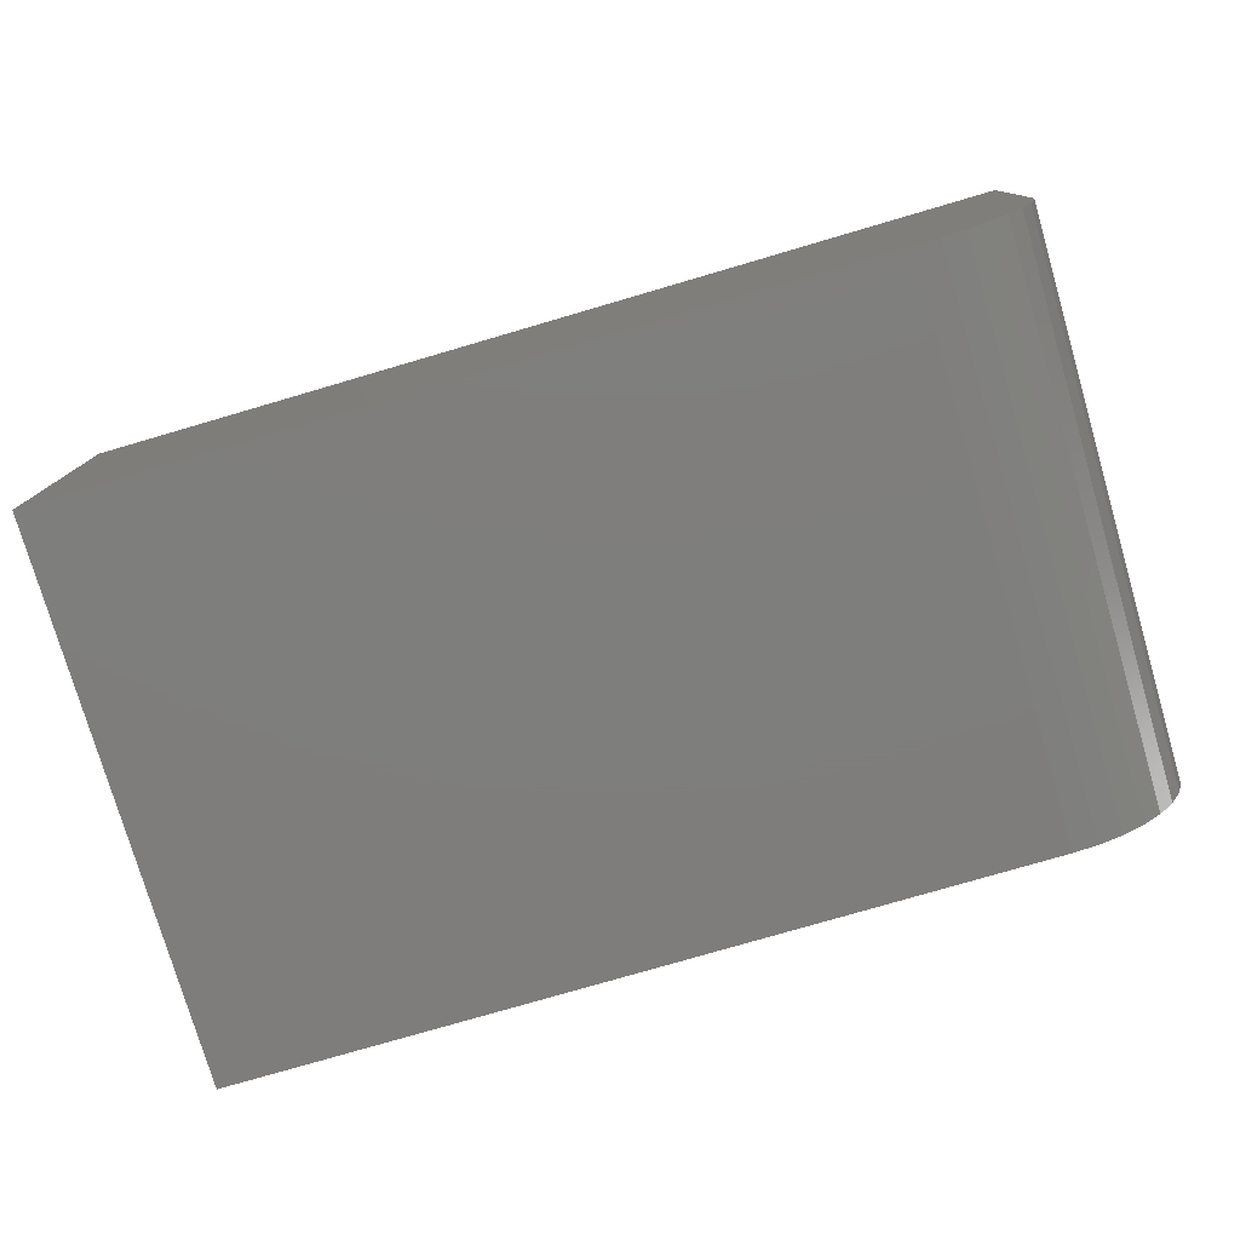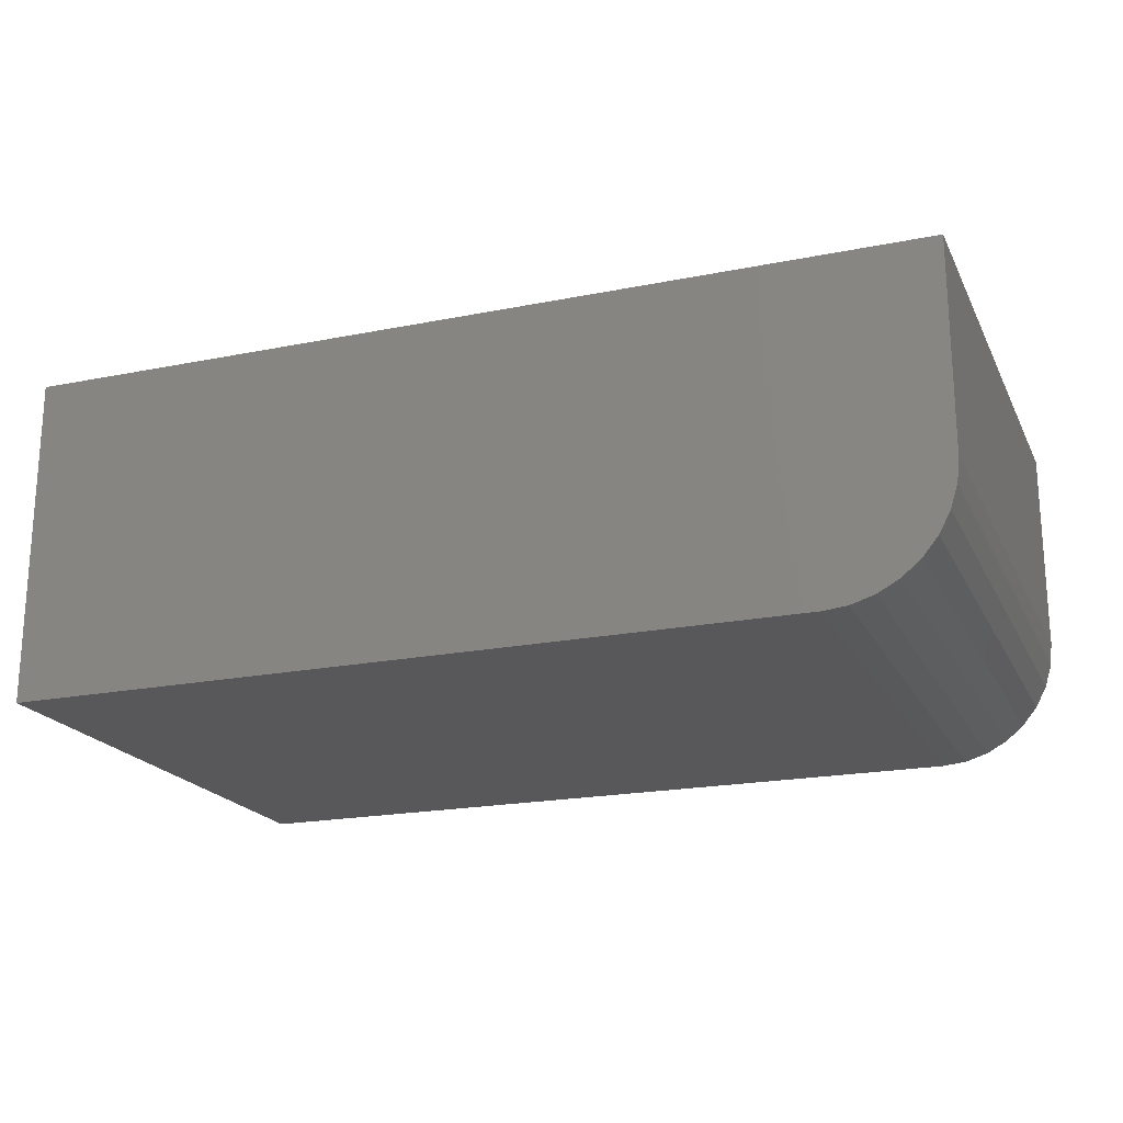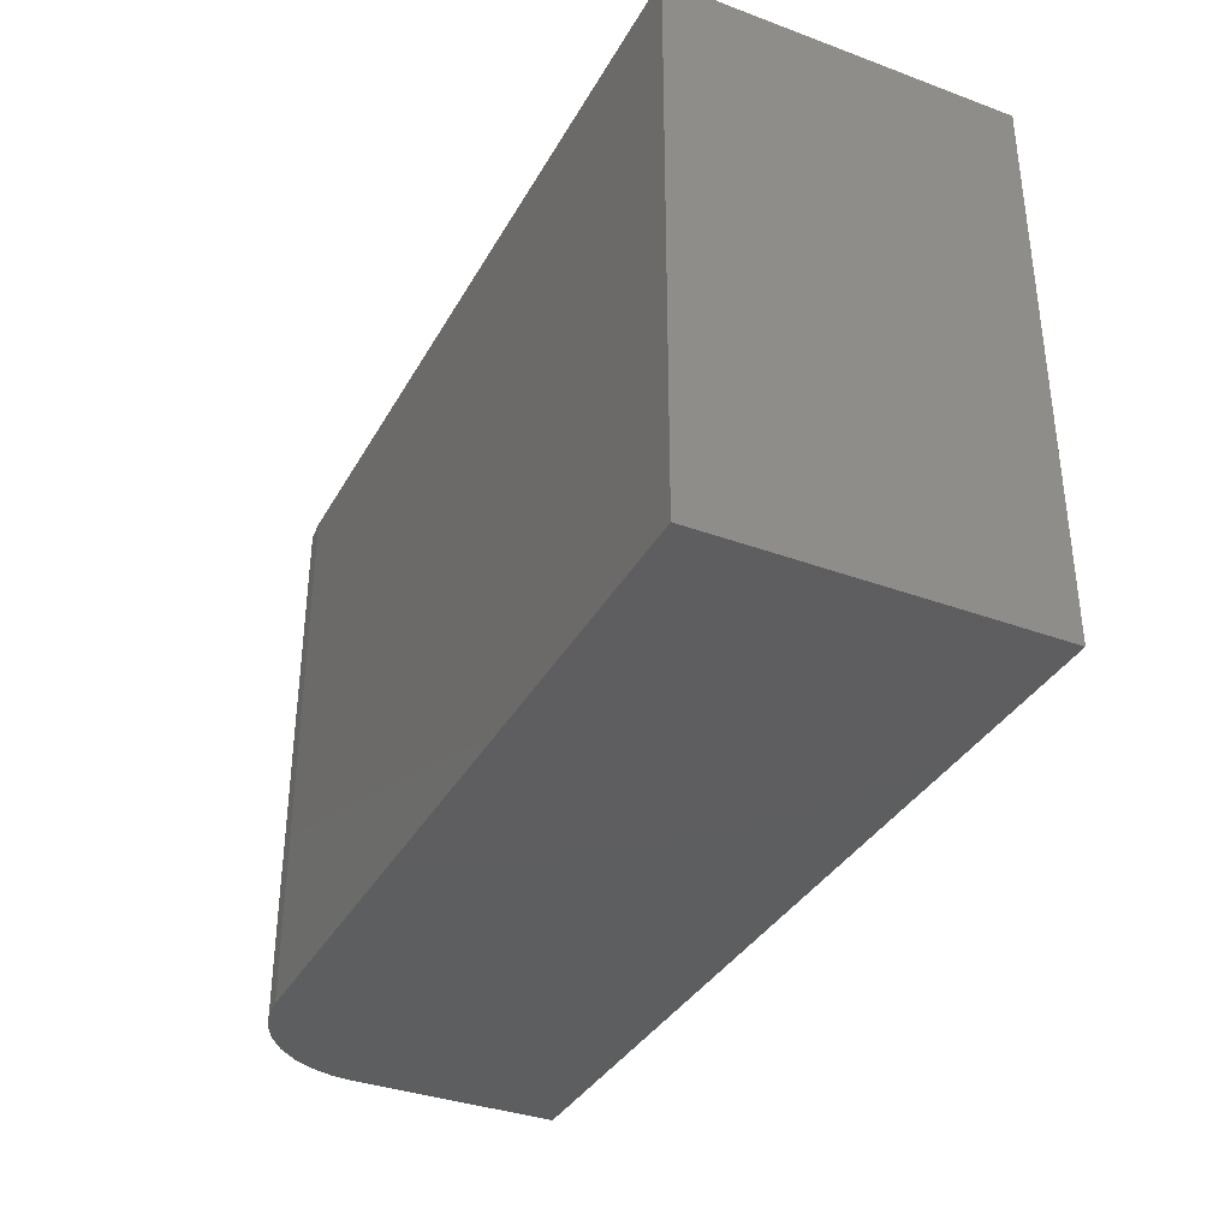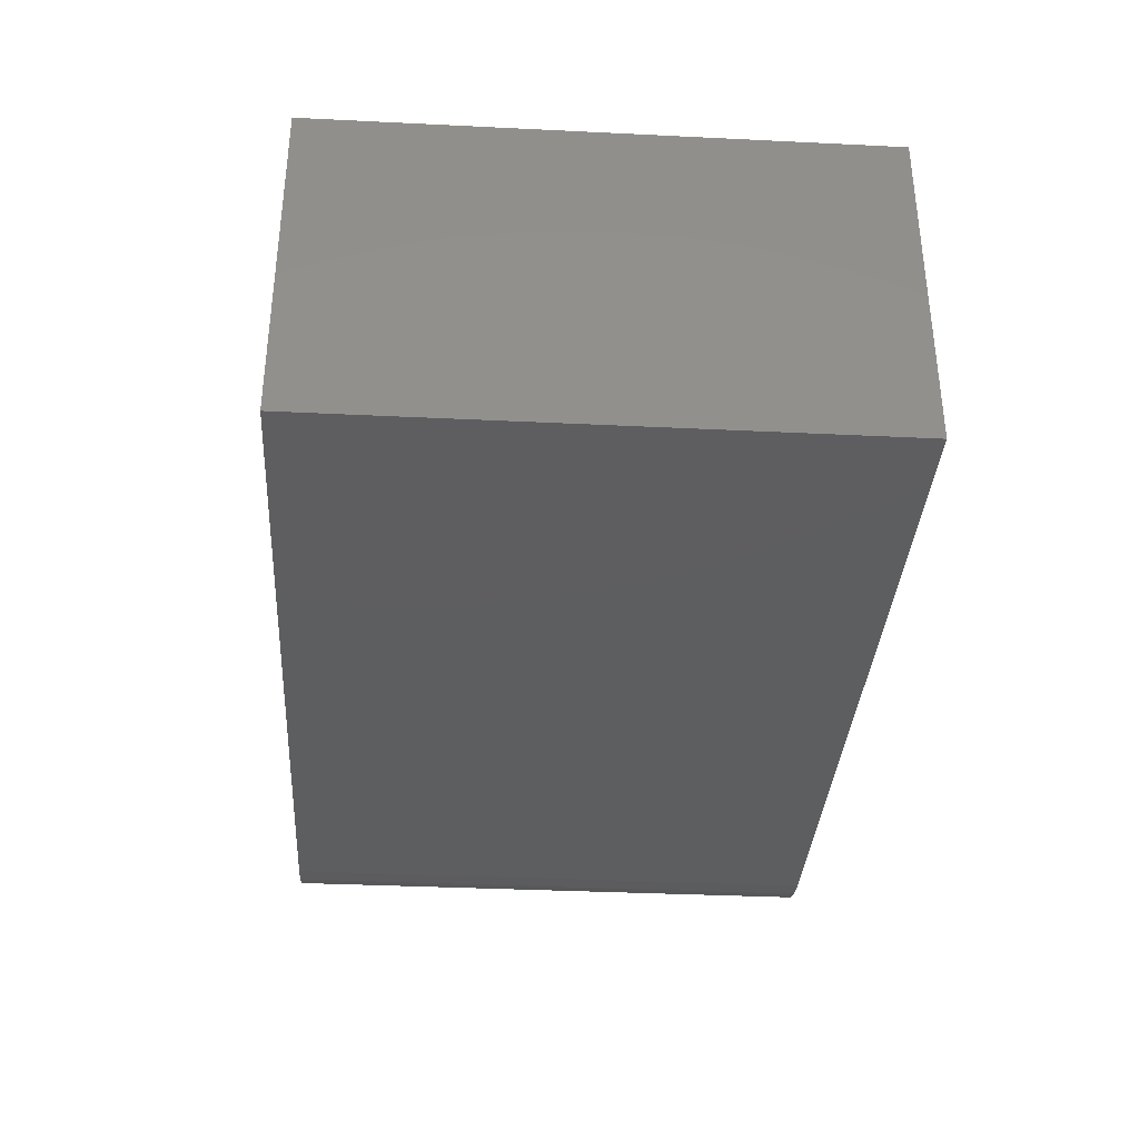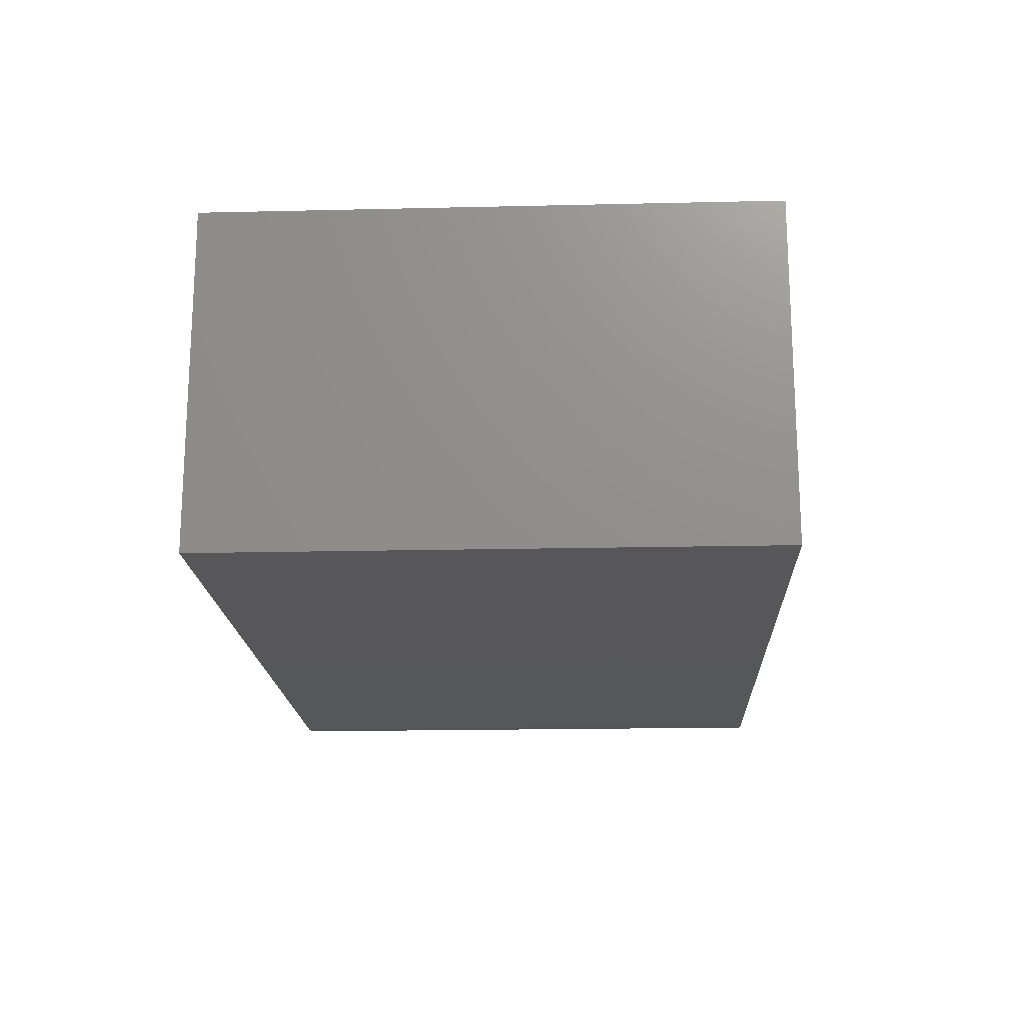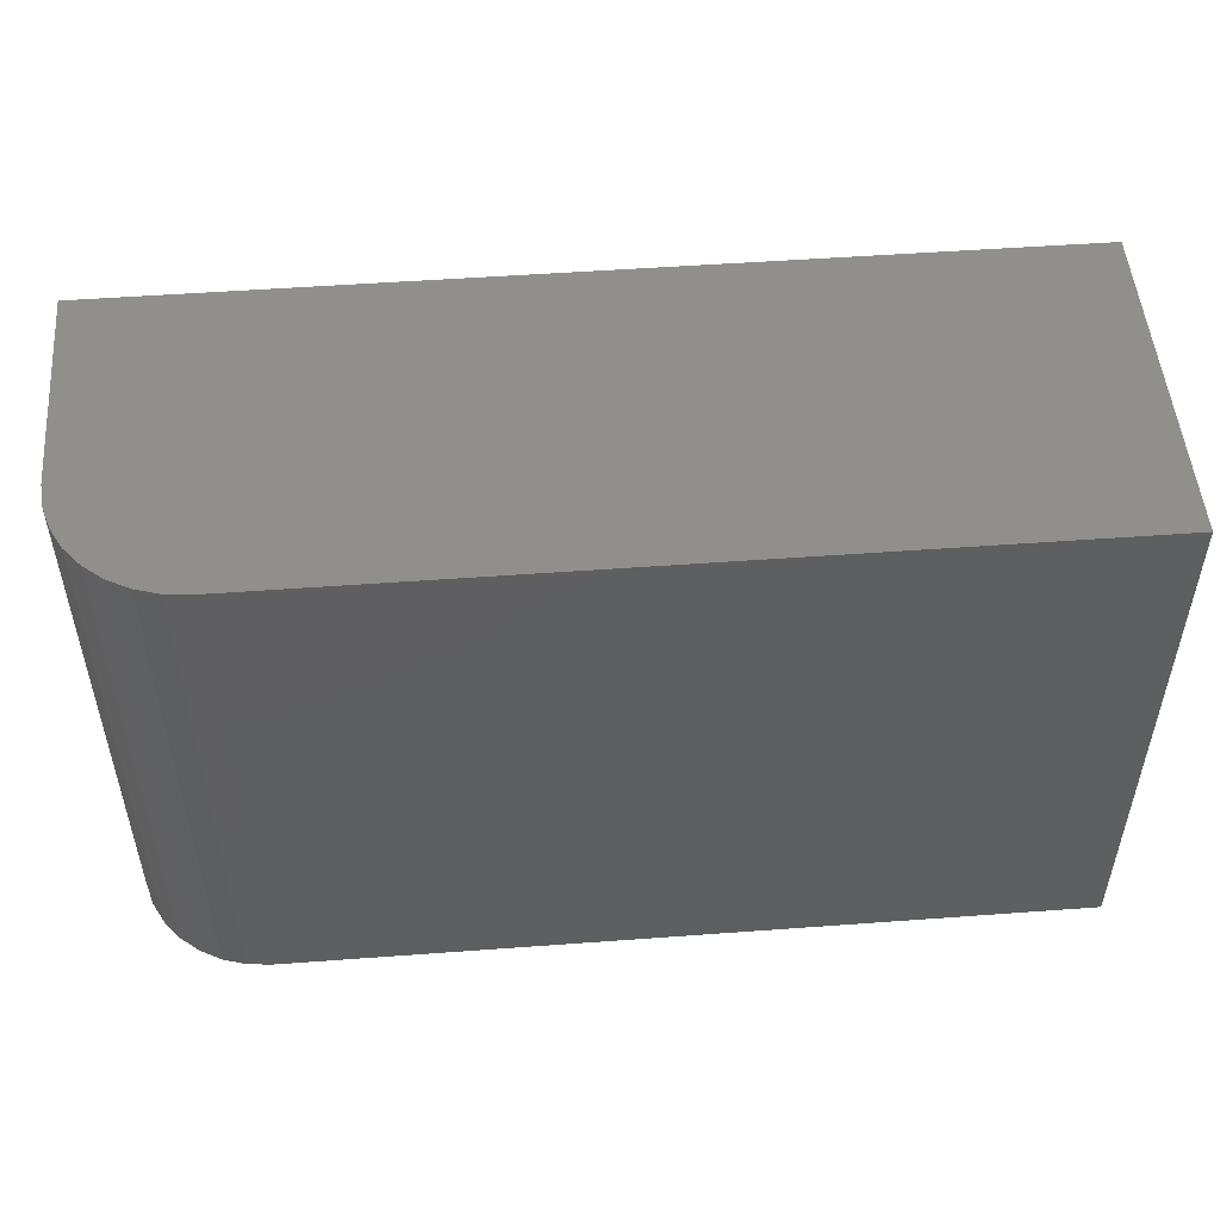
<metadata>
{"format":"stl","ext":"stl","renderer":"f3d","projection":"perspective","resolution":1024,"background":"white","views":[{"elev":-77.7,"azim":-163.7,"up":"+Y"},{"elev":-20.1,"azim":-159.7,"up":"+Y"},{"elev":-35.6,"azim":64.1,"up":"+Z"},{"elev":-35.2,"azim":86.3,"up":"+Y"},{"elev":-17.8,"azim":92.6,"up":"+Y"},{"elev":51.0,"azim":-4.6,"up":"+Z"}]}
</metadata>
<code>
# stl→obj: 28 verts, 52 faces
v -0.75 -0.1953 0.2234
v -0.75 -0.02344 0.2234
v -0.75 -0.1953 -0.2266
v -0.75 -0.02344 -0.2266
v -0.748 -0.2151 0.2234
v -0.7423 -0.2342 0.2234
v -0.7329 -0.2517 0.2234
v -0.7203 -0.2671 0.2234
v -0.7049 -0.2798 0.2234
v -0.6873 -0.2891 0.2234
v -0.6683 -0.2949 0.2234
v -0.6484 -0.2969 0.2234
v 2.755e-17 -0.2969 0.2234
v 3.016e-17 -0.02344 0.2234
v -0.6484 -0.2969 -0.2266
v -0.6683 -0.2949 -0.2266
v -0.6873 -0.2891 -0.2266
v -0.7049 -0.2798 -0.2266
v -0.7203 -0.2671 -0.2266
v -0.7329 -0.2517 -0.2266
v -0.7423 -0.2342 -0.2266
v -0.748 -0.2151 -0.2266
v 2.602e-18 -0.02344 -0.2266
v 0 -0.2969 -0.2266
v -0.7031 7.806e-18 -0.1797
v -0.7031 2.758e-17 0.1766
v -0.04688 8.066e-17 -0.1797
v -0.04688 1.004e-16 0.1766
f 1 2 3
f 3 2 4
f 2 1 5
f 2 5 6
f 2 6 7
f 2 7 8
f 2 8 9
f 2 9 10
f 2 10 11
f 2 11 12
f 2 12 13
f 2 13 14
f 15 16 17
f 15 17 18
f 15 18 19
f 15 19 20
f 15 20 21
f 15 21 22
f 15 22 3
f 15 3 4
f 15 4 23
f 15 23 24
f 15 24 12
f 12 24 13
f 1 3 5
f 5 3 22
f 5 22 6
f 6 22 21
f 6 21 7
f 7 21 20
f 7 20 8
f 8 20 19
f 8 19 9
f 9 19 18
f 9 18 10
f 10 18 17
f 10 17 11
f 11 17 16
f 11 16 12
f 12 16 15
f 25 26 27
f 27 26 28
f 24 23 13
f 13 23 14
f 14 28 2
f 2 28 26
f 23 27 14
f 14 27 28
f 4 25 23
f 23 25 27
f 2 26 4
f 4 26 25

</code>
